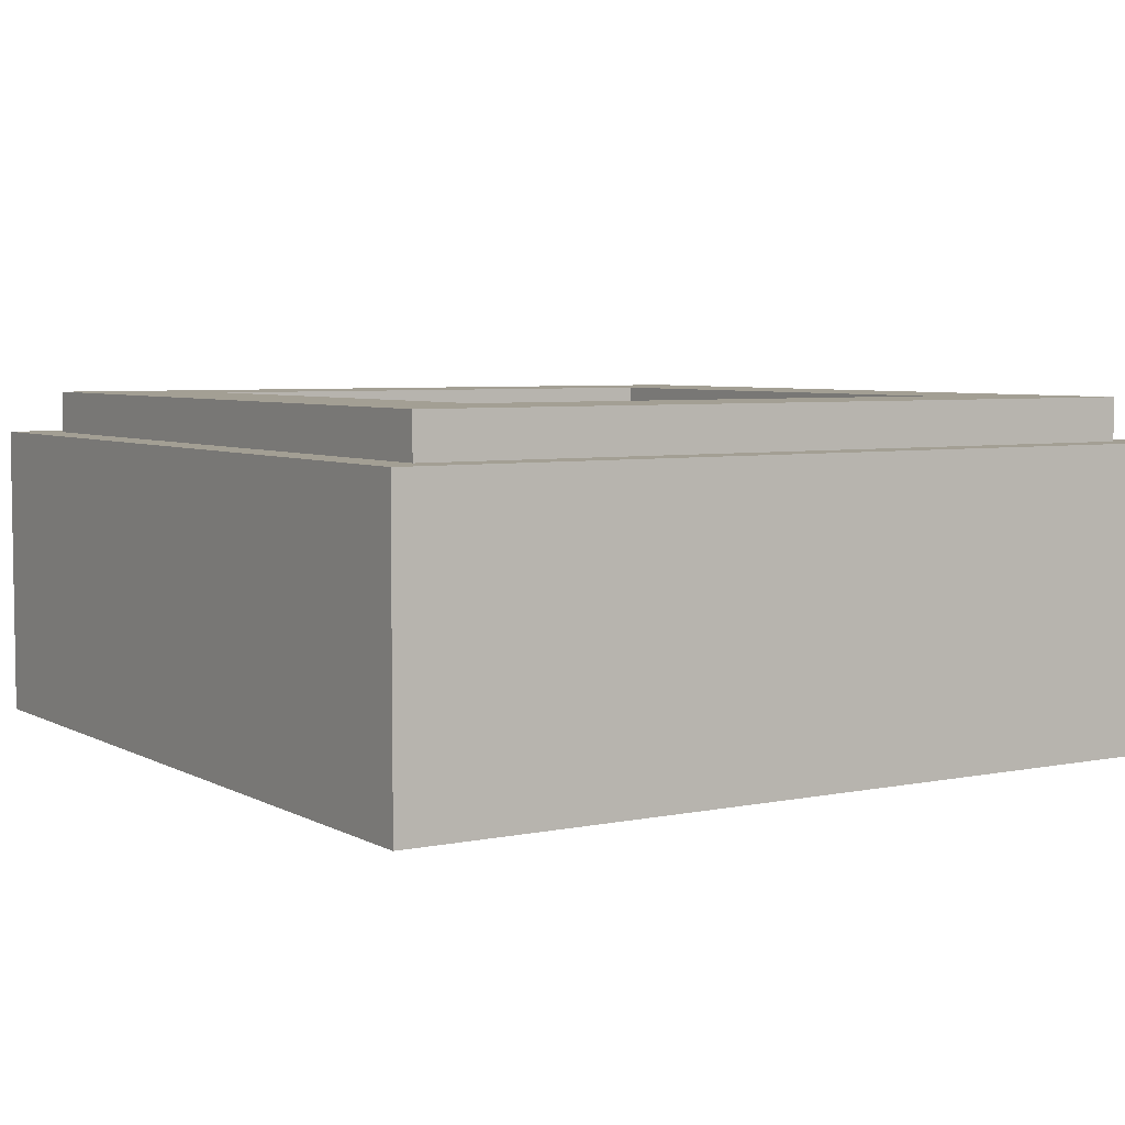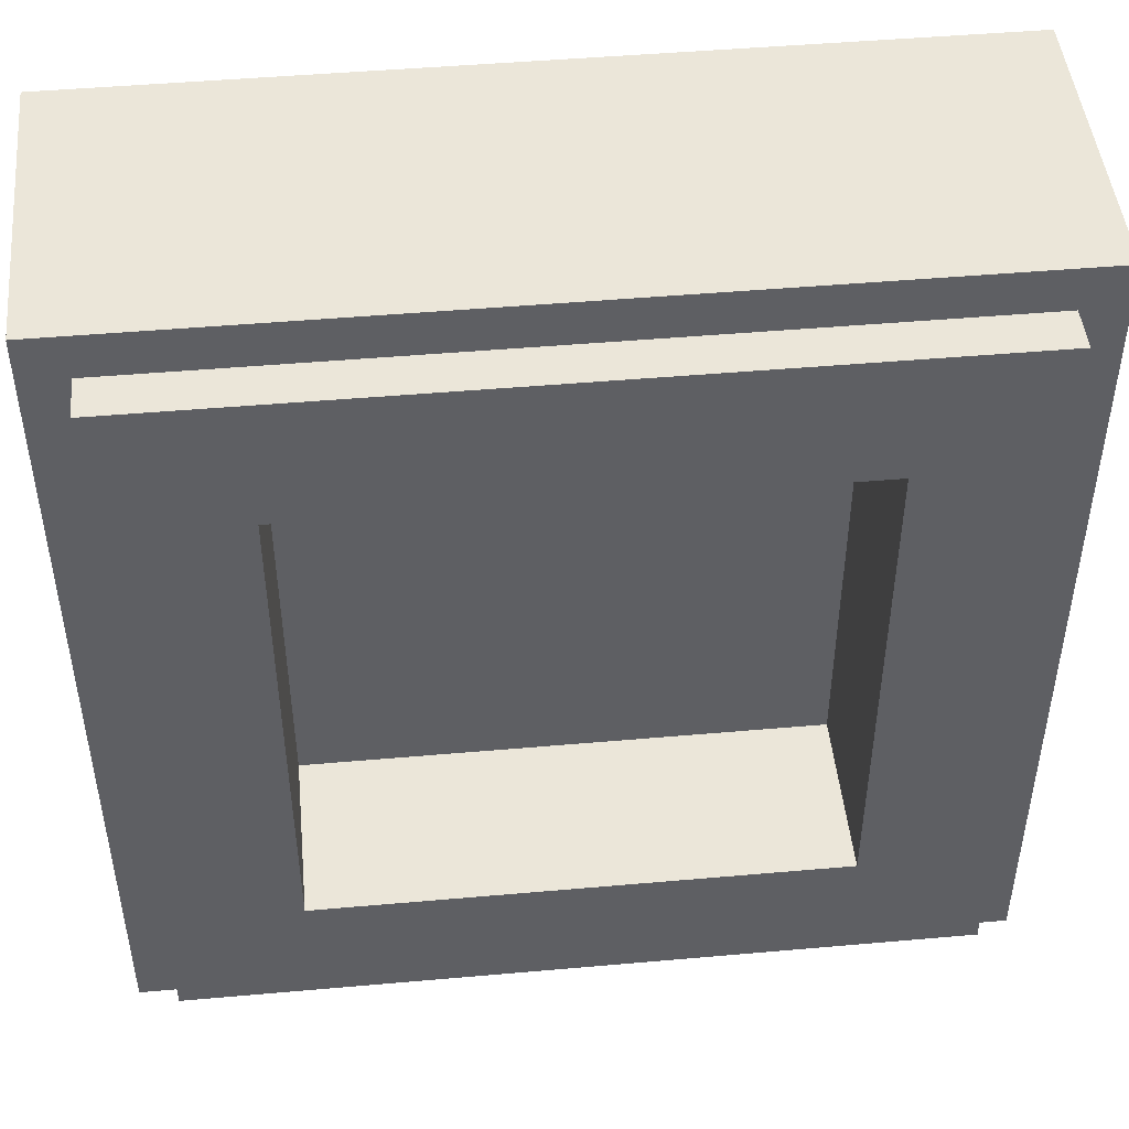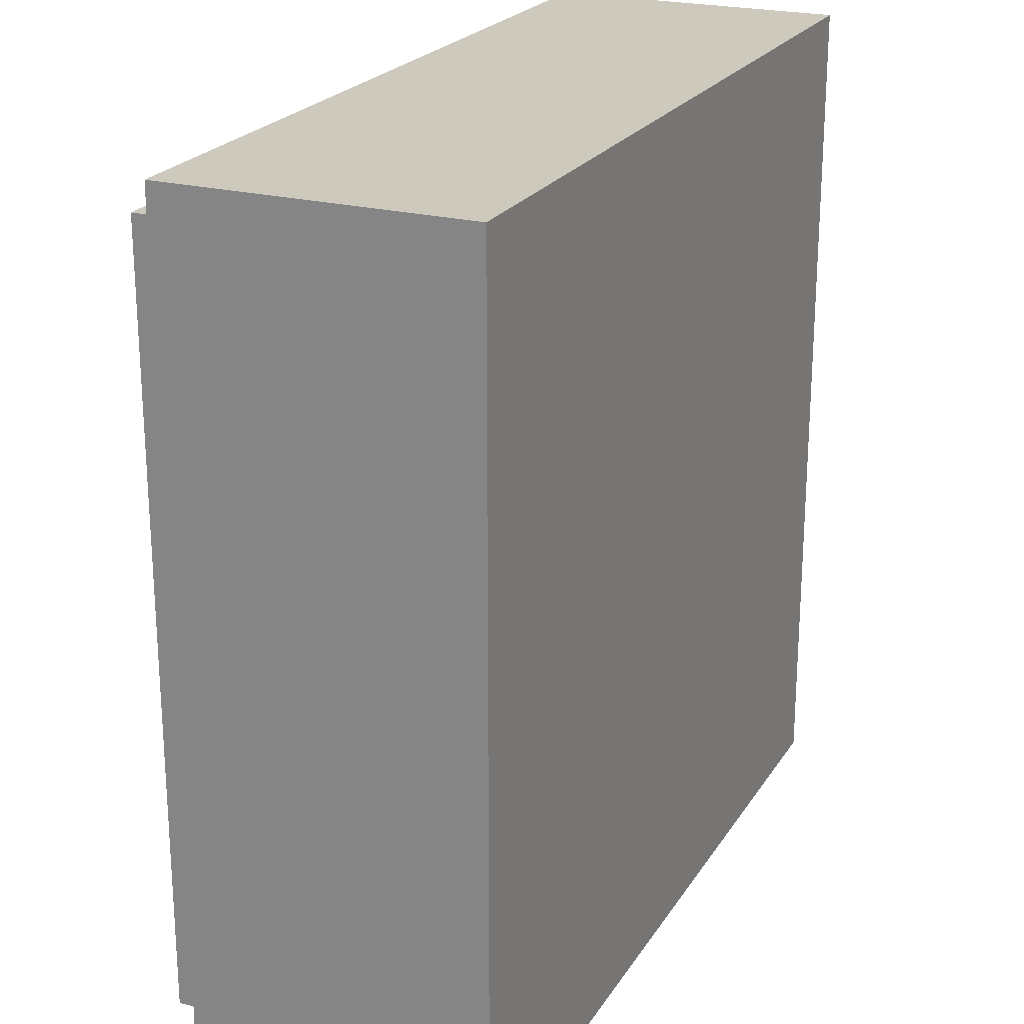
<metadata>
{"format":"obj","ext":"obj","renderer":"f3d","projection":"perspective","resolution":1024,"background":"white","views":[{"elev":5.3,"azim":147.6,"up":"+Y"},{"elev":47.2,"azim":174.3,"up":"+Z"},{"elev":22.7,"azim":-65.8,"up":"+Z"}]}
</metadata>
<code>
v -0.5 0.35 0.5
v -0.5 0 0.5
v 0.5 0 0.5
v 0.5 0.35 0.5
v -0.5 0.35 -0.5
v -0.5 0 -0.5
v -0.5 0 0.5
v -0.5 0.35 0.5
v 0.5 0.35 -0.5
v 0.5 0 -0.5
v -0.5 0 -0.5
v -0.5 0.35 -0.5
v 0.5 0.35 0.5
v 0.5 0 0.5
v 0.5 0 -0.5
v 0.5 0.35 -0.5
v -0.3 0.2 0.3
v 0.3 0.2 0.3
v 0.3 0.2 -0.3
v -0.3 0.2 -0.3
v -0.3 0.2 0.3
v -0.3 0.4 0.3
v 0.3 0.4 0.3
v 0.3 0.2 0.3
v -0.3 0.2 -0.3
v -0.3 0.4 -0.3
v -0.3 0.4 0.3
v -0.3 0.2 0.3
v 0.3 0.2 -0.3
v 0.3 0.4 -0.3
v -0.3 0.4 -0.3
v -0.3 0.2 -0.3
v 0.3 0.2 0.3
v 0.3 0.4 0.3
v 0.3 0.4 -0.3
v 0.3 0.2 -0.3
v -0.45 0.4 0.45
v -0.45 0.35 0.45
v 0.45 0.35 0.45
v 0.45 0.4 0.45
v -0.45 0.4 -0.45
v -0.45 0.35 -0.45
v -0.45 0.35 0.45
v -0.45 0.4 0.45
v 0.45 0.4 -0.45
v 0.45 0.35 -0.45
v -0.45 0.35 -0.45
v -0.45 0.4 -0.45
v 0.45 0.4 0.45
v 0.45 0.35 0.45
v 0.45 0.35 -0.45
v 0.45 0.4 -0.45
v 0.45 0.4 0.45
v 0.3 0.4 0.3
v -0.3 0.4 0.3
v -0.45 0.4 0.45
v -0.45 0.4 0.45
v -0.3 0.4 0.3
v -0.3 0.4 -0.3
v -0.45 0.4 -0.45
v -0.45 0.4 -0.45
v -0.3 0.4 -0.3
v 0.3 0.4 -0.3
v 0.45 0.4 -0.45
v 0.45 0.4 -0.45
v 0.3 0.4 -0.3
v 0.3 0.4 0.3
v 0.45 0.4 0.45
v 0.5 0.35 0.5
v 0.45 0.35 0.45
v -0.45 0.35 0.45
v -0.5 0.35 0.5
v -0.5 0.35 0.5
v -0.45 0.35 0.45
v -0.45 0.35 -0.45
v -0.5 0.35 -0.5
v -0.5 0.35 -0.5
v -0.45 0.35 -0.45
v 0.45 0.35 -0.45
v 0.5 0.35 -0.5
v 0.5 0.35 -0.5
v 0.45 0.35 -0.45
v 0.45 0.35 0.45
v 0.5 0.35 0.5
v 0 0 0.25
v -0.075 0 0.1125
v 0.075 0 0.1125
v 0.075 0 0.1125
v -0.075 0 0.1125
v 0.125 0 -0.0375
v 0.125 0 -0.0375
v -0.075 0 0.1125
v -0.125 0 -0.0375
v 0.125 0 -0.0375
v -0.125 0 -0.0375
v 0 0 -0.125
v 0.125 0 -0.0375
v 0 0 -0.125
v 0.15 0 -0.2
v 0 0 -0.125
v -0.125 0 -0.0375
v -0.15 0 -0.2
v -0.075 0 0.1125
v -0.2375 0 0.0875
v -0.125 0 -0.0375
v 0.2375 0 0.0875
v 0.075 0 0.1125
v 0.125 0 -0.0375
v -0.5 0 0.15
v -0.5 0 0.1875
v -0.4735 0 0.1765
v -0.5 0 0.15
v -0.4735 0 0.1765
v -0.4625 0 0.15
v -0.5 0 0.15
v -0.4625 0 0.15
v -0.4735 0 0.1235
v -0.5 0 0.15
v -0.4735 0 0.1235
v -0.5 0 0.1125
v -0.5 0 0
v -0.5 0 0.0375
v -0.4735 0 0.02652
v -0.5 0 0
v -0.4735 0 0.02652
v -0.4625 0 0
v -0.5 0 0
v -0.4625 0 0
v -0.4735 0 -0.02652
v -0.5 0 0
v -0.4735 0 -0.02652
v -0.5 0 -0.0375
v -0.5 0 -0.15
v -0.5 0 -0.1125
v -0.4735 0 -0.1235
v -0.5 0 -0.15
v -0.4735 0 -0.1235
v -0.4625 0 -0.15
v -0.5 0 -0.15
v -0.4625 0 -0.15
v -0.4735 0 -0.1765
v -0.5 0 -0.15
v -0.4735 0 -0.1765
v -0.5 0 -0.1875
v -0.4625 0 0.1875
v -0.4735 0 0.1765
v -0.5 0 0.1875
v -0.4625 0 0.1875
v -0.4625 0 0.15
v -0.4735 0 0.1765
v -0.4625 0 0.1125
v -0.4735 0 0.1235
v -0.4625 0 0.15
v -0.4625 0 0.1125
v -0.5 0 0.1125
v -0.4735 0 0.1235
v -0.4625 0 0.0375
v -0.4735 0 0.02652
v -0.5 0 0.0375
v -0.4625 0 0.0375
v -0.4625 0 0
v -0.4735 0 0.02652
v -0.4625 0 -0.0375
v -0.4735 0 -0.02652
v -0.4625 0 0
v -0.4625 0 -0.0375
v -0.5 0 -0.0375
v -0.4735 0 -0.02652
v -0.4625 0 -0.1125
v -0.4735 0 -0.1235
v -0.5 0 -0.1125
v -0.4625 0 -0.1125
v -0.4625 0 -0.15
v -0.4735 0 -0.1235
v -0.4625 0 -0.1875
v -0.4735 0 -0.1765
v -0.4625 0 -0.15
v -0.4625 0 -0.1875
v -0.5 0 -0.1875
v -0.4735 0 -0.1765
v 0.5 0 0.15
v 0.5 0 0.1875
v 0.4735 0 0.1765
v 0.5 0 0.15
v 0.4735 0 0.1765
v 0.4625 0 0.15
v 0.5 0 0.15
v 0.4625 0 0.15
v 0.4735 0 0.1235
v 0.5 0 0.15
v 0.4735 0 0.1235
v 0.5 0 0.1125
v 0.5 0 0
v 0.5 0 0.0375
v 0.4735 0 0.02652
v 0.5 0 0
v 0.4735 0 0.02652
v 0.4625 0 0
v 0.5 0 0
v 0.4625 0 0
v 0.4735 0 -0.02652
v 0.5 0 0
v 0.4735 0 -0.02652
v 0.5 0 -0.0375
v 0.5 0 -0.15
v 0.5 0 -0.1125
v 0.4735 0 -0.1235
v 0.5 0 -0.15
v 0.4735 0 -0.1235
v 0.4625 0 -0.15
v 0.5 0 -0.15
v 0.4625 0 -0.15
v 0.4735 0 -0.1765
v 0.5 0 -0.15
v 0.4735 0 -0.1765
v 0.5 0 -0.1875
v 0.4625 0 0.1875
v 0.4735 0 0.1765
v 0.5 0 0.1875
v 0.4625 0 0.1875
v 0.4625 0 0.15
v 0.4735 0 0.1765
v 0.4625 0 0.1125
v 0.4735 0 0.1235
v 0.4625 0 0.15
v 0.4625 0 0.1125
v 0.5 0 0.1125
v 0.4735 0 0.1235
v 0.4625 0 0.0375
v 0.4735 0 0.02652
v 0.5 0 0.0375
v 0.4625 0 0.0375
v 0.4625 0 0
v 0.4735 0 0.02652
v 0.4625 0 -0.0375
v 0.4735 0 -0.02652
v 0.4625 0 0
v 0.4625 0 -0.0375
v 0.5 0 -0.0375
v 0.4735 0 -0.02652
v 0.4625 0 -0.1125
v 0.4735 0 -0.1235
v 0.5 0 -0.1125
v 0.4625 0 -0.1125
v 0.4625 0 -0.15
v 0.4735 0 -0.1235
v 0.4625 0 -0.1875
v 0.4735 0 -0.1765
v 0.4625 0 -0.15
v 0.4625 0 -0.1875
v 0.5 0 -0.1875
v 0.4735 0 -0.1765
v -0.2375 0 0.0875
v -0.075 0 0.1125
v 0 0 0.25
v 0 0 0.25
v 0.075 0 0.1125
v 0.2375 0 0.0875
v 0.2375 0 0.0875
v 0.125 0 -0.0375
v 0.15 0 -0.2
v 0.15 0 -0.2
v 0 0 -0.125
v -0.15 0 -0.2
v -0.15 0 -0.2
v -0.125 0 -0.0375
v -0.2375 0 0.0875
v -0.3375 0 0.2875
v -0.3875 0 0.2625
v -0.2375 0 0.0875
v -0.31 0 0.31
v -0.3375 0 0.2875
v -0.2375 0 0.0875
v -0.2875 0 0.3375
v -0.31 0 0.31
v -0.2375 0 0.0875
v 0 0 0.25
v -0.2875 0 0.3375
v 0 0 0.25
v -0.2625 0 0.3875
v -0.2625 0 0.3875
v 0 0 0.25
v 0.2625 0 0.3875
v 0.2625 0 0.3875
v 0 0 0.25
v 0.2875 0 0.3375
v 0.31 0 0.31
v 0.2875 0 0.3375
v 0 0 0.25
v 0.2375 0 0.0875
v 0.31 0 0.31
v 0.2375 0 0.0875
v 0.3375 0 0.2875
v 0.3375 0 0.2875
v 0.2375 0 0.0875
v 0.3875 0 0.2625
v 0.3875 0 0.2625
v 0.2375 0 0.0875
v 0.3875 0 -0.2625
v 0.3875 0 -0.2625
v 0.2375 0 0.0875
v 0.15 0 -0.2
v 0.3875 0 -0.2625
v 0.15 0 -0.2
v 0.3375 0 -0.2875
v 0.3375 0 -0.2875
v 0.15 0 -0.2
v 0.31 0 -0.31
v 0.31 0 -0.31
v 0.15 0 -0.2
v 0.2875 0 -0.3375
v 0.2625 0 -0.3875
v 0.2875 0 -0.3375
v 0.15 0 -0.2
v 0.2625 0 -0.3875
v 0.15 0 -0.2
v -0.15 0 -0.2
v -0.2625 0 -0.3875
v -0.2875 0 -0.3375
v -0.2625 0 -0.3875
v -0.15 0 -0.2
v -0.2875 0 -0.3375
v -0.15 0 -0.2
v -0.31 0 -0.31
v -0.15 0 -0.2
v -0.3375 0 -0.2875
v -0.31 0 -0.31
v -0.3375 0 -0.2875
v -0.15 0 -0.2
v -0.3875 0 -0.2625
v -0.3875 0 -0.2625
v -0.15 0 -0.2
v -0.2375 0 0.0875
v -0.3875 0 -0.2625
v -0.2375 0 0.0875
v -0.3875 0 0.2625
v -0.5 0 0.5
v -0.5 0 0.3625
v -0.4375 0 0.3625
v -0.5 0 0.5
v -0.4375 0 0.3625
v -0.3875 0 0.3875
v -0.5 0 0.5
v -0.3875 0 0.3875
v -0.3625 0 0.4375
v -0.5 0 0.5
v -0.3625 0 0.4375
v -0.3625 0 0.5
v 0.5 0 0.5
v 0.3625 0 0.5
v 0.3625 0 0.4375
v 0.5 0 0.5
v 0.3625 0 0.4375
v 0.3875 0 0.3875
v 0.5 0 0.5
v 0.3875 0 0.3875
v 0.4375 0 0.3625
v 0.5 0 0.5
v 0.4375 0 0.3625
v 0.5 0 0.3625
v 0.5 0 -0.5
v 0.5 0 -0.3625
v 0.4375 0 -0.3625
v 0.5 0 -0.5
v 0.4375 0 -0.3625
v 0.3875 0 -0.3875
v 0.5 0 -0.5
v 0.3875 0 -0.3875
v 0.3625 0 -0.4375
v 0.5 0 -0.5
v 0.3625 0 -0.4375
v 0.3625 0 -0.5
v -0.5 0 -0.5
v -0.3625 0 -0.5
v -0.3625 0 -0.4375
v -0.5 0 -0.5
v -0.3625 0 -0.4375
v -0.3875 0 -0.3875
v -0.5 0 -0.5
v -0.3875 0 -0.3875
v -0.4375 0 -0.3625
v -0.5 0 -0.5
v -0.4375 0 -0.3625
v -0.5 0 -0.3625
v -0.5 0 0.1875
v -0.4625 0 0.1875
v -0.5 0 0.3625
v -0.5 0 0.3625
v -0.4625 0 0.1875
v -0.4375 0 0.3625
v -0.4375 0 0.3625
v -0.4625 0 0.1875
v -0.3875 0 0.2625
v -0.4375 0 0.3625
v -0.3875 0 0.2625
v -0.3875 0 0.3875
v -0.3875 0 0.3875
v -0.3875 0 0.2625
v -0.3375 0 0.2875
v -0.3875 0 0.3875
v -0.3375 0 0.2875
v -0.3625 0 0.4375
v -0.3625 0 0.4375
v -0.3375 0 0.2875
v -0.31 0 0.31
v -0.3625 0 0.4375
v -0.31 0 0.31
v -0.2875 0 0.3375
v -0.3625 0 0.4375
v -0.2875 0 0.3375
v -0.2625 0 0.3875
v -0.3625 0 0.4375
v -0.2625 0 0.3875
v -0.3625 0 0.5
v -0.3625 0 0.5
v -0.2625 0 0.3875
v 0.2625 0 0.3875
v 0.3625 0 0.5
v 0.3625 0 0.4375
v 0.3625 0 0.5
v 0.2625 0 0.3875
v 0.3625 0 0.4375
v 0.2625 0 0.3875
v 0.2875 0 0.3375
v 0.3625 0 0.4375
v 0.2875 0 0.3375
v 0.31 0 0.31
v 0.3625 0 0.4375
v 0.31 0 0.31
v 0.3375 0 0.2875
v 0.3625 0 0.4375
v 0.3375 0 0.2875
v 0.3875 0 0.3875
v 0.3875 0 0.3875
v 0.3375 0 0.2875
v 0.3875 0 0.2625
v 0.3875 0 0.3875
v 0.3875 0 0.2625
v 0.4375 0 0.3625
v 0.4375 0 0.3625
v 0.3875 0 0.2625
v 0.4625 0 0.1875
v 0.4375 0 0.3625
v 0.4625 0 0.1875
v 0.5 0 0.3625
v 0.5 0 0.3625
v 0.4625 0 0.1875
v 0.5 0 0.1875
v 0.4625 0 0.1875
v 0.3875 0 0.2625
v 0.4625 0 0.15
v 0.4625 0 0.15
v 0.3875 0 0.2625
v 0.4625 0 0.1125
v 0.4625 0 0.1125
v 0.3875 0 0.2625
v 0.4625 0 0.0375
v 0.4625 0 0.1125
v 0.4625 0 0.0375
v 0.5 0 0.1125
v 0.5 0 0.1125
v 0.4625 0 0.0375
v 0.5 0 0.0375
v 0.4625 0 0.0375
v 0.3875 0 0.2625
v 0.4625 0 0
v 0.4625 0 -0.0375
v 0.4625 0 0
v 0.3875 0 0.2625
v 0.3875 0 -0.2625
v 0.4625 0 -0.0375
v 0.3875 0 -0.2625
v 0.4625 0 -0.1125
v 0.4625 0 -0.0375
v 0.4625 0 -0.1125
v 0.5 0 -0.0375
v 0.5 0 -0.0375
v 0.4625 0 -0.1125
v 0.5 0 -0.1125
v 0.4625 0 -0.15
v 0.4625 0 -0.1125
v 0.3875 0 -0.2625
v 0.4625 0 -0.15
v 0.3875 0 -0.2625
v 0.4625 0 -0.1875
v 0.5 0 -0.1875
v 0.4625 0 -0.1875
v 0.4375 0 -0.3625
v 0.5 0 -0.3625
v 0.4625 0 -0.1875
v 0.3875 0 -0.2625
v 0.4375 0 -0.3625
v 0.4375 0 -0.3625
v 0.3875 0 -0.2625
v 0.3875 0 -0.3875
v 0.3875 0 -0.3875
v 0.3875 0 -0.2625
v 0.3375 0 -0.2875
v 0.3875 0 -0.3875
v 0.3375 0 -0.2875
v 0.31 0 -0.31
v 0.3875 0 -0.3875
v 0.31 0 -0.31
v 0.2875 0 -0.3375
v 0.3875 0 -0.3875
v 0.2875 0 -0.3375
v 0.3625 0 -0.4375
v 0.3625 0 -0.4375
v 0.2875 0 -0.3375
v 0.2625 0 -0.3875
v 0.3625 0 -0.4375
v 0.2625 0 -0.3875
v 0.3625 0 -0.5
v 0.3625 0 -0.5
v 0.2625 0 -0.3875
v -0.2625 0 -0.3875
v -0.3625 0 -0.5
v -0.3625 0 -0.4375
v -0.3625 0 -0.5
v -0.2625 0 -0.3875
v -0.3625 0 -0.4375
v -0.2625 0 -0.3875
v -0.2875 0 -0.3375
v -0.3625 0 -0.4375
v -0.2875 0 -0.3375
v -0.3875 0 -0.3875
v -0.3875 0 -0.3875
v -0.2875 0 -0.3375
v -0.31 0 -0.31
v -0.3875 0 -0.3875
v -0.31 0 -0.31
v -0.3375 0 -0.2875
v -0.3875 0 -0.3875
v -0.3375 0 -0.2875
v -0.3875 0 -0.2625
v -0.3875 0 -0.3875
v -0.3875 0 -0.2625
v -0.4375 0 -0.3625
v -0.4375 0 -0.3625
v -0.3875 0 -0.2625
v -0.4625 0 -0.1875
v -0.5 0 -0.1875
v -0.5 0 -0.3625
v -0.4375 0 -0.3625
v -0.4625 0 -0.1875
v -0.4625 0 -0.1875
v -0.3875 0 -0.2625
v -0.4625 0 -0.15
v -0.4625 0 -0.15
v -0.3875 0 -0.2625
v -0.4625 0 -0.1125
v -0.4625 0 -0.1125
v -0.3875 0 -0.2625
v -0.4625 0 -0.0375
v -0.4625 0 -0.1125
v -0.4625 0 -0.0375
v -0.5 0 -0.1125
v -0.5 0 -0.1125
v -0.4625 0 -0.0375
v -0.5 0 -0.0375
v -0.4625 0 0
v -0.4625 0 -0.0375
v -0.3875 0 -0.2625
v -0.3875 0 0.2625
v -0.4625 0 0.0375
v -0.4625 0 0
v -0.3875 0 0.2625
v -0.4625 0 0.0375
v -0.3875 0 0.2625
v -0.4625 0 0.1125
v -0.4625 0 0.1125
v -0.3875 0 0.2625
v -0.4625 0 0.15
v -0.4625 0 0.15
v -0.3875 0 0.2625
v -0.4625 0 0.1875
v -0.4625 0 0.1125
v -0.5 0 0.1125
v -0.4625 0 0.0375
v -0.4625 0 0.0375
v -0.5 0 0.1125
v -0.5 0 0.0375
g mesh1795620
f 1 2 3
f 3 4 1
f 5 6 7
f 7 8 5
f 9 10 11
f 11 12 9
f 13 14 15
f 15 16 13
g mesh1795622
f 17 18 19
f 19 20 17
f 21 22 23
f 23 24 21
f 25 26 27
f 27 28 25
f 29 30 31
f 31 32 29
f 33 34 35
f 35 36 33
g mesh1795624
f 37 38 39
f 39 40 37
f 41 42 43
f 43 44 41
f 45 46 47
f 47 48 45
f 49 50 51
f 51 52 49
g mesh1795626
f 53 54 55
f 55 56 53
f 57 58 59
f 59 60 57
f 61 62 63
f 63 64 61
f 65 66 67
f 67 68 65
g mesh1795627
f 69 70 71
f 71 72 69
f 73 74 75
f 75 76 73
f 77 78 79
f 79 80 77
f 81 82 83
f 83 84 81
g mesh1795629
f 85 86 87
f 88 89 90
f 91 92 93
f 94 95 96
f 97 98 99
f 100 101 102
f 103 104 105
f 106 107 108
g mesh1795631
f 109 111 110
f 112 114 113
f 115 117 116
f 118 120 119
g mesh1795633
f 121 123 122
f 124 126 125
f 127 129 128
f 130 132 131
g mesh1795635
f 133 135 134
f 136 138 137
f 139 141 140
f 142 144 143
g mesh1795637
f 145 147 146
f 148 150 149
f 151 153 152
f 154 156 155
g mesh1795639
f 157 159 158
f 160 162 161
f 163 165 164
f 166 168 167
g mesh1795641
f 169 171 170
f 172 174 173
f 175 177 176
f 178 180 179
g mesh1795644
f 181 182 183
f 184 185 186
f 187 188 189
f 190 191 192
g mesh1795646
f 193 194 195
f 196 197 198
f 199 200 201
f 202 203 204
g mesh1795648
f 205 206 207
f 208 209 210
f 211 212 213
f 214 215 216
g mesh1795650
f 217 218 219
f 220 221 222
f 223 224 225
f 226 227 228
g mesh1795652
f 229 230 231
f 232 233 234
f 235 236 237
f 238 239 240
g mesh1795654
f 241 242 243
f 244 245 246
f 247 248 249
f 250 251 252
g mesh1795656
f 253 254 255
f 256 257 258
f 259 260 261
f 262 263 264
f 265 266 267
f 268 269 270
f 271 272 273
f 274 275 276
f 276 277 274
f 278 279 280
f 281 282 283
f 284 285 286
f 287 288 289
f 289 290 287
f 291 292 293
f 294 295 296
f 297 298 299
f 300 301 302
f 303 304 305
f 306 307 308
f 309 310 311
f 312 313 314
f 315 316 317
f 317 318 315
f 319 320 321
f 322 323 324
f 325 326 327
f 328 329 330
f 331 332 333
f 334 335 336
f 337 338 339
f 340 341 342
f 343 344 345
f 346 347 348
f 349 350 351
f 352 353 354
f 355 356 357
f 358 359 360
f 361 362 363
f 364 365 366
f 367 368 369
f 370 371 372
f 373 374 375
f 376 377 378
f 379 380 381
f 382 383 384
g mesh1795657
f 385 386 387
f 388 389 390
f 391 392 393
f 394 395 396
f 397 398 399
f 400 401 402
f 403 404 405
f 406 407 408
f 409 410 411
f 412 413 414
f 415 416 417
f 417 418 415
f 419 420 421
f 422 423 424
f 425 426 427
f 428 429 430
f 431 432 433
f 434 435 436
f 437 438 439
f 440 441 442
f 443 444 445
f 446 447 448
f 449 450 451
f 452 453 454
f 455 456 457
f 458 459 460
f 461 462 463
f 464 465 466
f 467 468 469
f 469 470 467
f 471 472 473
f 474 475 476
f 477 478 479
f 480 481 482
f 483 484 485
f 486 487 488
f 488 489 486
f 490 491 492
f 493 494 495
f 496 497 498
f 499 500 501
f 502 503 504
f 505 506 507
f 508 509 510
f 511 512 513
f 514 515 516
f 516 517 514
f 518 519 520
f 521 522 523
f 524 525 526
f 527 528 529
f 530 531 532
f 533 534 535
f 536 537 538
f 539 540 541
f 542 543 544
f 544 545 542
f 546 547 548
f 549 550 551
f 552 553 554
f 555 556 557
f 558 559 560
f 561 562 563
f 563 564 561
f 565 566 567
f 568 569 570
f 571 572 573
f 574 575 576
f 577 578 579
f 580 581 582

</code>
